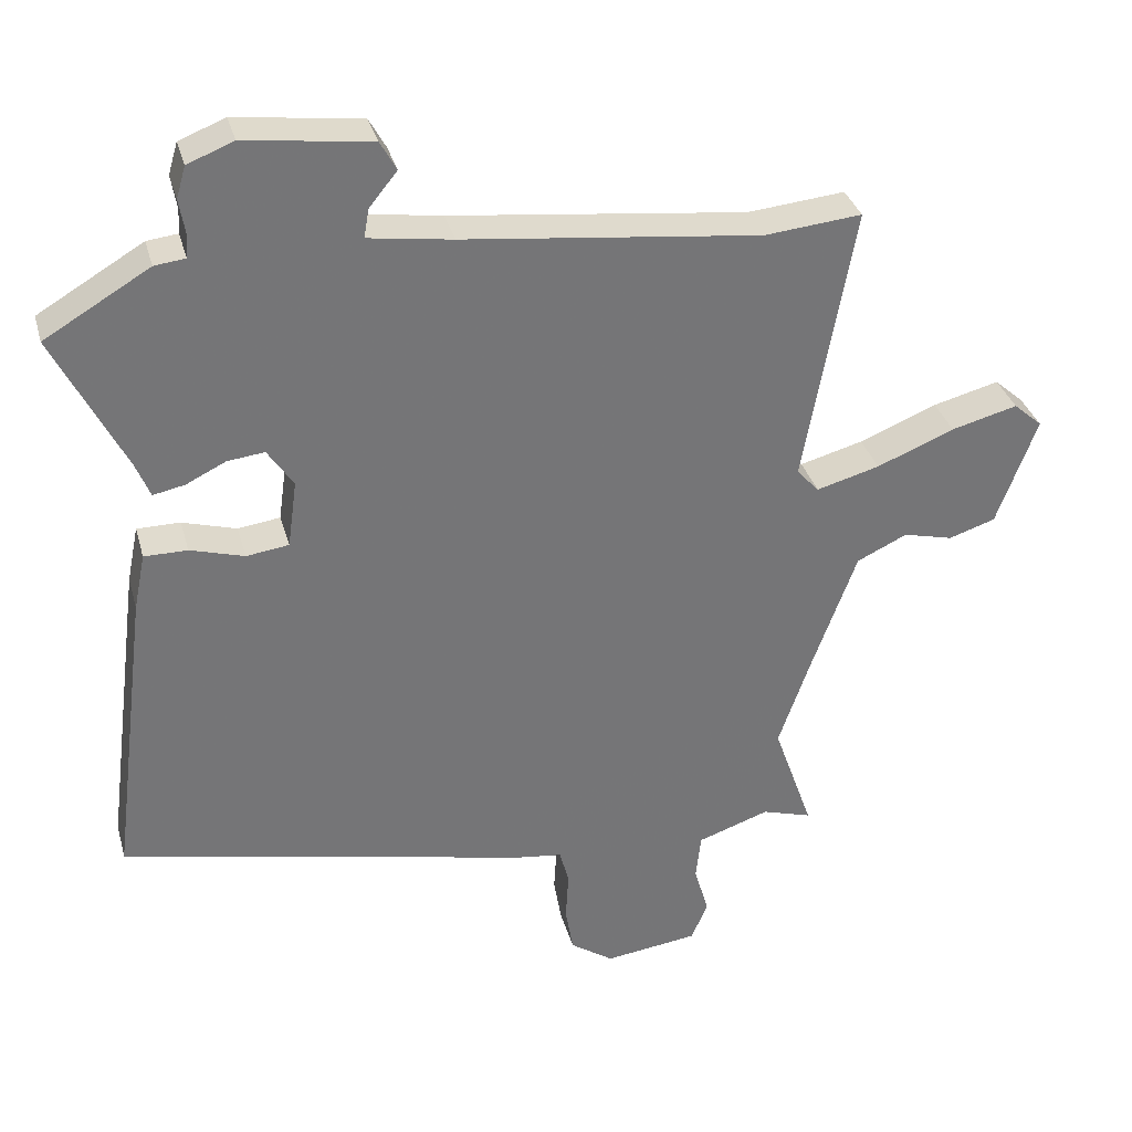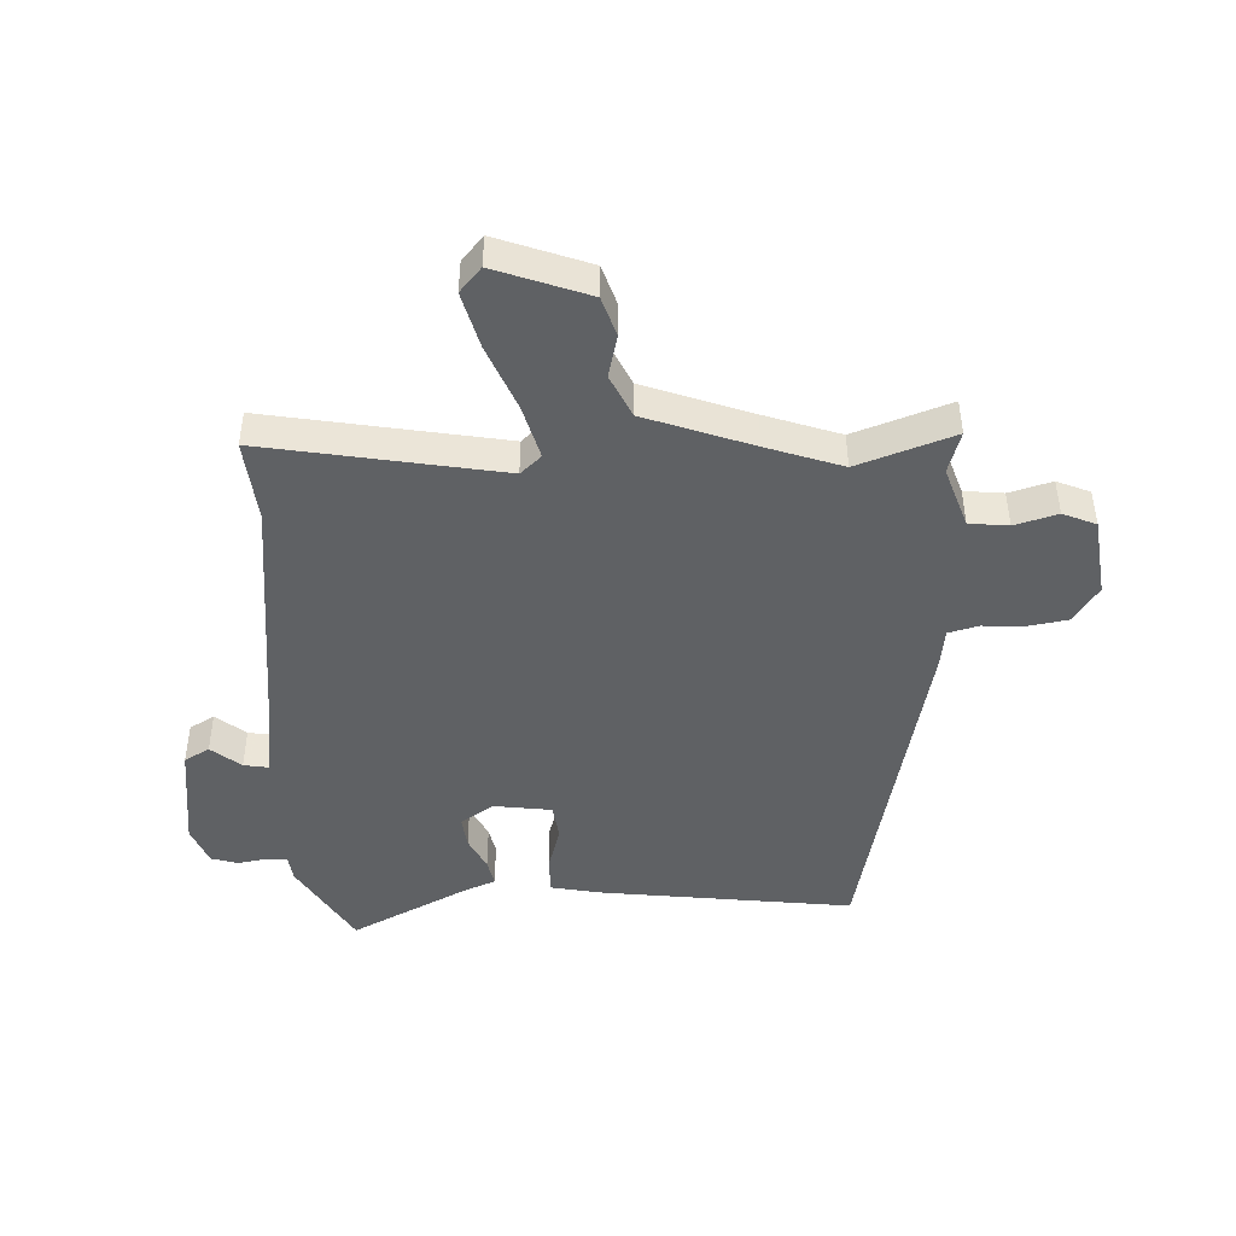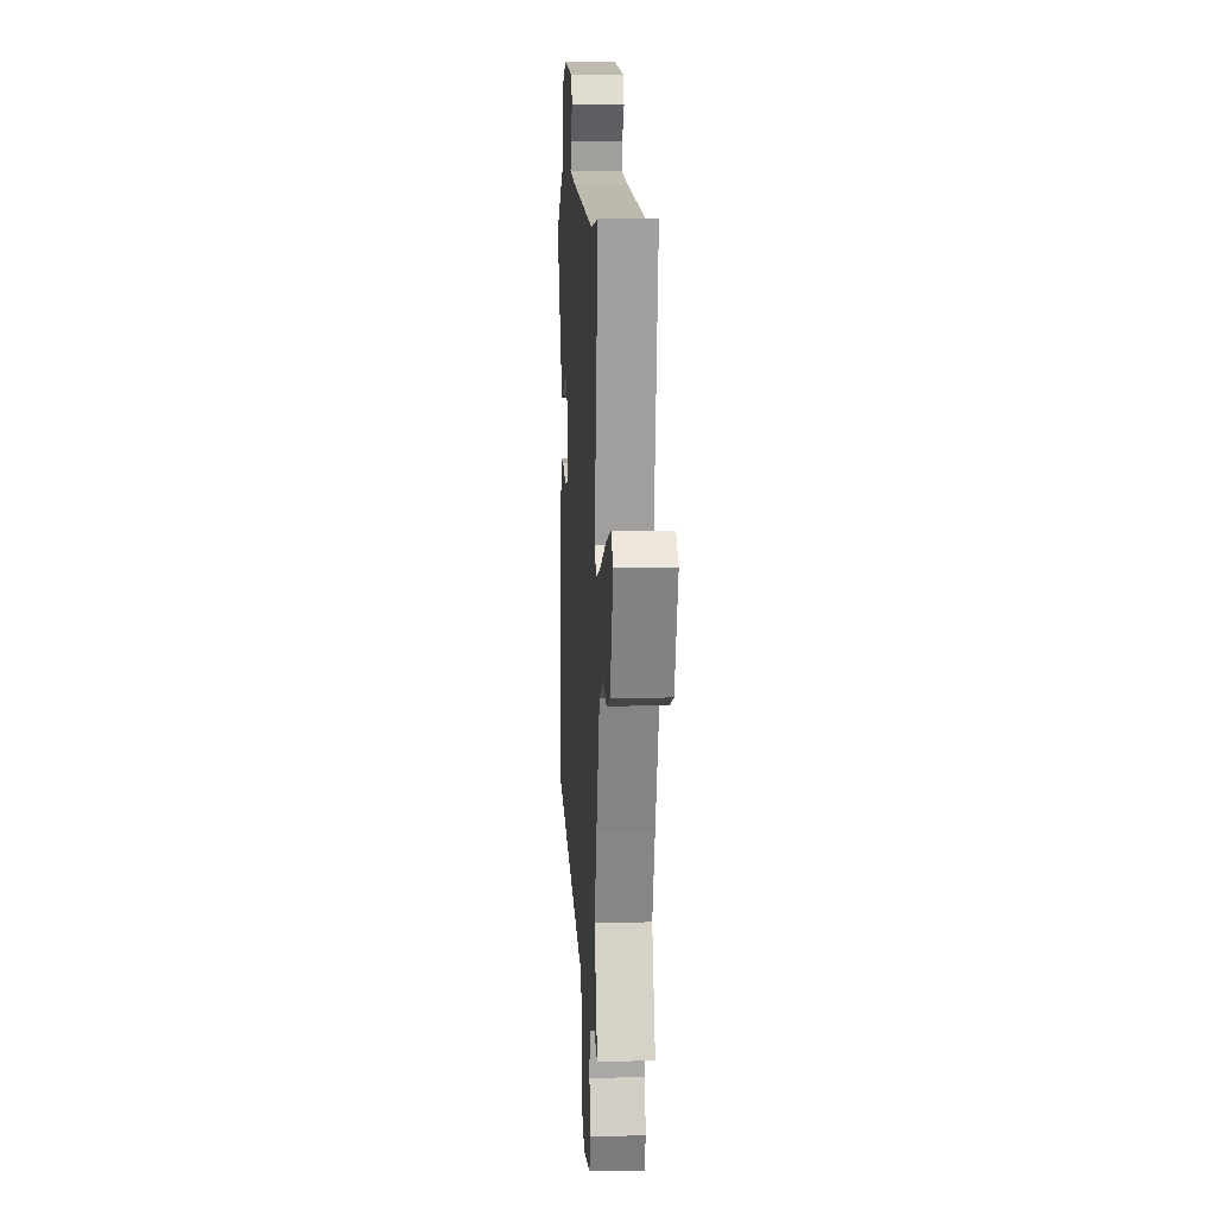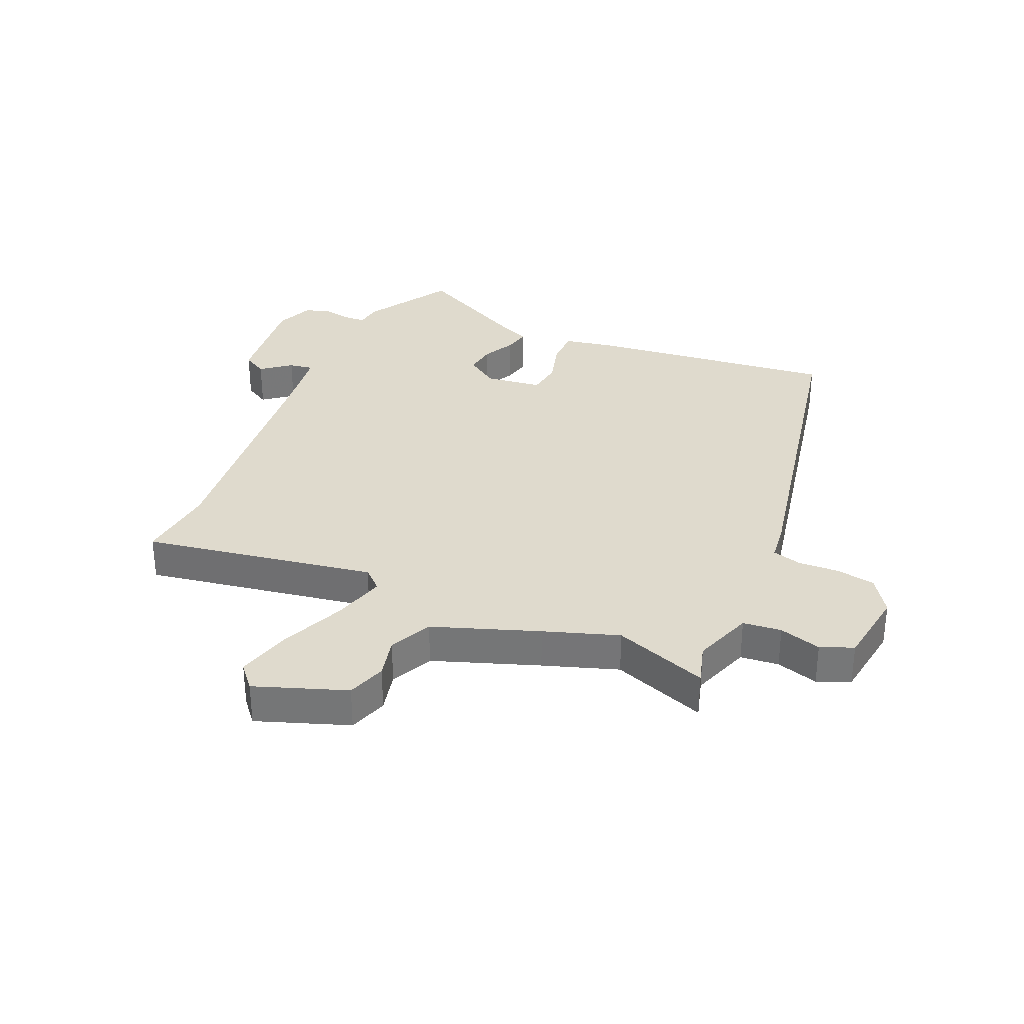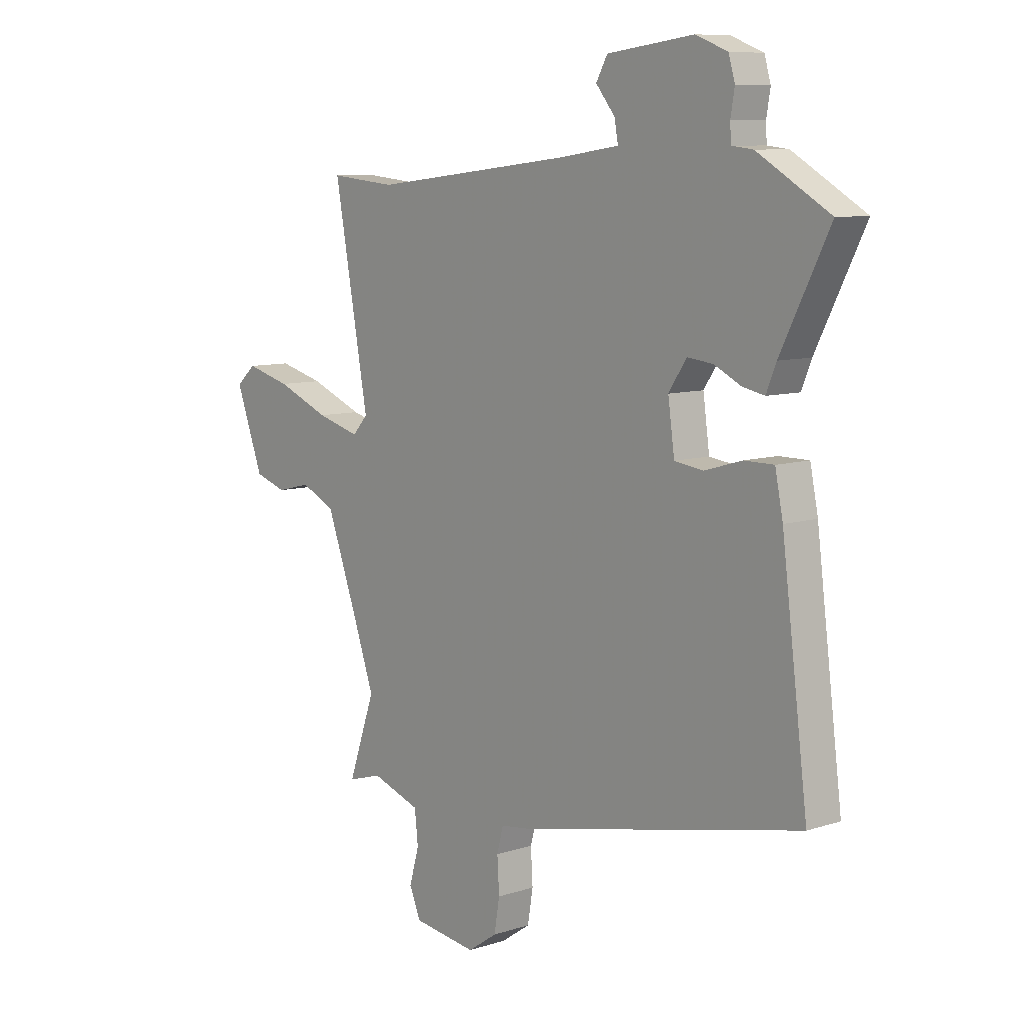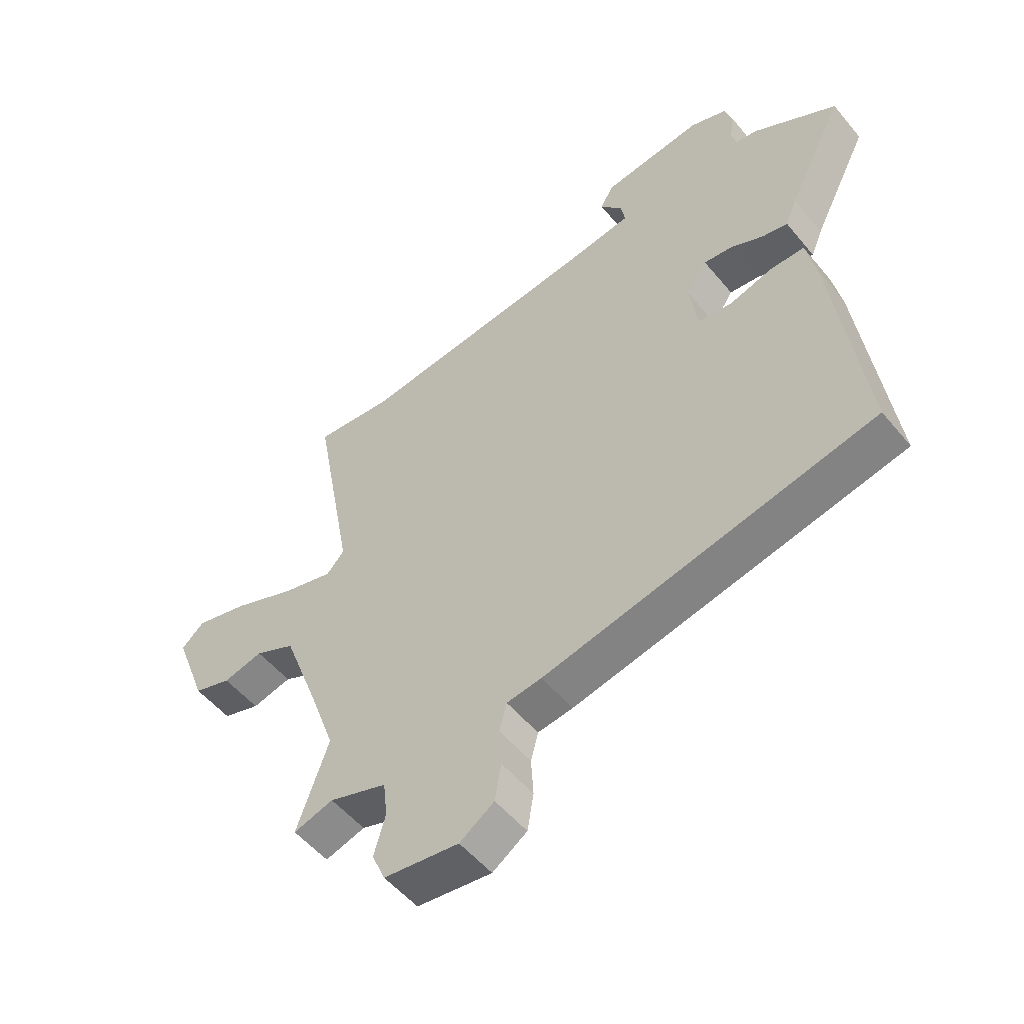
<metadata>
{"format":"obj","ext":"obj","renderer":"f3d","projection":"perspective","resolution":1024,"background":"white","views":[{"elev":33.6,"azim":-14.8,"up":"+Z"},{"elev":-45.6,"azim":92.5,"up":"+Y"},{"elev":8.7,"azim":86.6,"up":"+Z"},{"elev":32.8,"azim":114.2,"up":"+Y"},{"elev":8.8,"azim":-130.8,"up":"+Z"},{"elev":-53.1,"azim":-141.5,"up":"+Z"}]}
</metadata>
<code>
v 0.446 0.07 -0.346
v 0.501 0.07 -0.503
v 0.432 0.07 -0.482
v 0.332 0.07 -0.516
v 0.325 0.07 -0.58
v 0.345 0.07 -0.65
v 0.322 0.07 -0.704
v 0.192 0.07 -0.721
v 0.132 0.07 -0.68
v 0.121 0.07 -0.615
v 0.125 0.07 -0.547
v 0.112 0.07 -0.498
v 0.051 0.07 -0.49
v -0.523 0.07 -0.367
v -0.47 0.07 0.049
v -0.454 0.07 0.128
v -0.394 0.07 0.128
v -0.319 0.07 0.106
v -0.26 0.07 0.114
v -0.247 0.07 0.208
v -0.283 0.07 0.262
v -0.335 0.07 0.256
v -0.39 0.07 0.229
v -0.434 0.07 0.22
v -0.454 0.07 0.269
v -0.552 0.07 0.463
v -0.406 0.07 0.549
v -0.363 0.07 0.554
v -0.361 0.07 0.588
v -0.369 0.07 0.635
v -0.356 0.07 0.679
v -0.292 0.07 0.704
v -0.117 0.07 0.682
v -0.094 0.07 0.641
v -0.133 0.07 0.593
v -0.14 0.07 0.553
v -0.023 0.07 0.536
v 0.389 0.07 0.489
v 0.524 0.07 0.502
v 0.454 0.07 0.116
v 0.485 0.07 0.082
v 0.573 0.07 0.106
v 0.681 0.07 0.15
v 0.773 0.07 0.174
v 0.813 0.07 0.139
v 0.757 0.07 -0.012
v 0.692 0.07 -0.033
v 0.623 0.07 -0.016
v 0.553 0.07 -0.049
v 0.489 0.07 -0.223
v 0.446 0 -0.346
v 0.501 0 -0.503
v 0.432 0 -0.482
v 0.332 0 -0.516
v 0.325 0 -0.58
v 0.345 0 -0.65
v 0.322 0 -0.704
v 0.192 0 -0.721
v 0.132 0 -0.68
v 0.121 0 -0.615
v 0.125 0 -0.547
v 0.112 0 -0.498
v 0.051 0 -0.49
v -0.523 0 -0.367
v -0.47 0 0.049
v -0.454 0 0.128
v -0.394 0 0.128
v -0.319 0 0.106
v -0.26 0 0.114
v -0.247 0 0.208
v -0.283 0 0.262
v -0.335 0 0.256
v -0.39 0 0.229
v -0.434 0 0.22
v -0.454 0 0.269
v -0.552 0 0.463
v -0.406 0 0.549
v -0.363 0 0.554
v -0.361 0 0.588
v -0.369 0 0.635
v -0.356 0 0.679
v -0.292 0 0.704
v -0.117 0 0.682
v -0.094 0 0.641
v -0.133 0 0.593
v -0.14 0 0.553
v -0.023 0 0.536
v 0.389 0 0.489
v 0.524 0 0.502
v 0.454 0 0.116
v 0.485 0 0.082
v 0.573 0 0.106
v 0.681 0 0.15
v 0.773 0 0.174
v 0.813 0 0.139
v 0.757 0 -0.012
v 0.692 0 -0.033
v 0.623 0 -0.016
v 0.553 0 -0.049
v 0.489 0 -0.223
f 45 46 47 48
f 45 48 49
f 42 43 44 45
f 41 42 45 49
f 40 41 49 50
f 38 39 40
f 37 38 40 50
f 32 33 34 35
f 32 35 36
f 29 30 31 32
f 28 29 32 36
f 25 26 27 28
f 22 23 24 25
f 21 22 25 28
f 20 21 28 36
f 15 16 17 18
f 15 18 19
f 12 13 14 15
f 12 15 19
f 8 9 10 11
f 8 11 12
f 5 6 7 8
f 4 5 8 12
f 3 4 12 19
f 1 2 3 19
f 20 36 37 50
f 1 19 20 50
f 98 97 96 95
f 99 98 95
f 95 94 93 92
f 99 95 92 91
f 100 99 91 90
f 90 89 88
f 100 90 88 87
f 85 84 83 82
f 86 85 82
f 82 81 80 79
f 86 82 79 78
f 78 77 76 75
f 75 74 73 72
f 78 75 72 71
f 86 78 71 70
f 68 67 66 65
f 69 68 65
f 65 64 63 62
f 69 65 62
f 61 60 59 58
f 62 61 58
f 58 57 56 55
f 62 58 55 54
f 69 62 54 53
f 69 53 52 51
f 100 87 86 70
f 100 70 69 51
f 1 51 52 2
f 2 52 53 3
f 3 53 54 4
f 4 54 55 5
f 5 55 56 6
f 6 56 57 7
f 7 57 58 8
f 8 58 59 9
f 9 59 60 10
f 10 60 61 11
f 11 61 62 12
f 12 62 63 13
f 13 63 64 14
f 14 64 65 15
f 15 65 66 16
f 16 66 67 17
f 17 67 68 18
f 18 68 69 19
f 19 69 70 20
f 20 70 71 21
f 21 71 72 22
f 22 72 73 23
f 23 73 74 24
f 24 74 75 25
f 25 75 76 26
f 26 76 77 27
f 27 77 78 28
f 28 78 79 29
f 29 79 80 30
f 30 80 81 31
f 31 81 82 32
f 32 82 83 33
f 33 83 84 34
f 34 84 85 35
f 35 85 86 36
f 36 86 87 37
f 37 87 88 38
f 38 88 89 39
f 39 89 90 40
f 40 90 91 41
f 41 91 92 42
f 42 92 93 43
f 43 93 94 44
f 44 94 95 45
f 45 95 96 46
f 46 96 97 47
f 47 97 98 48
f 48 98 99 49
f 49 99 100 50
f 50 100 51 1

</code>
